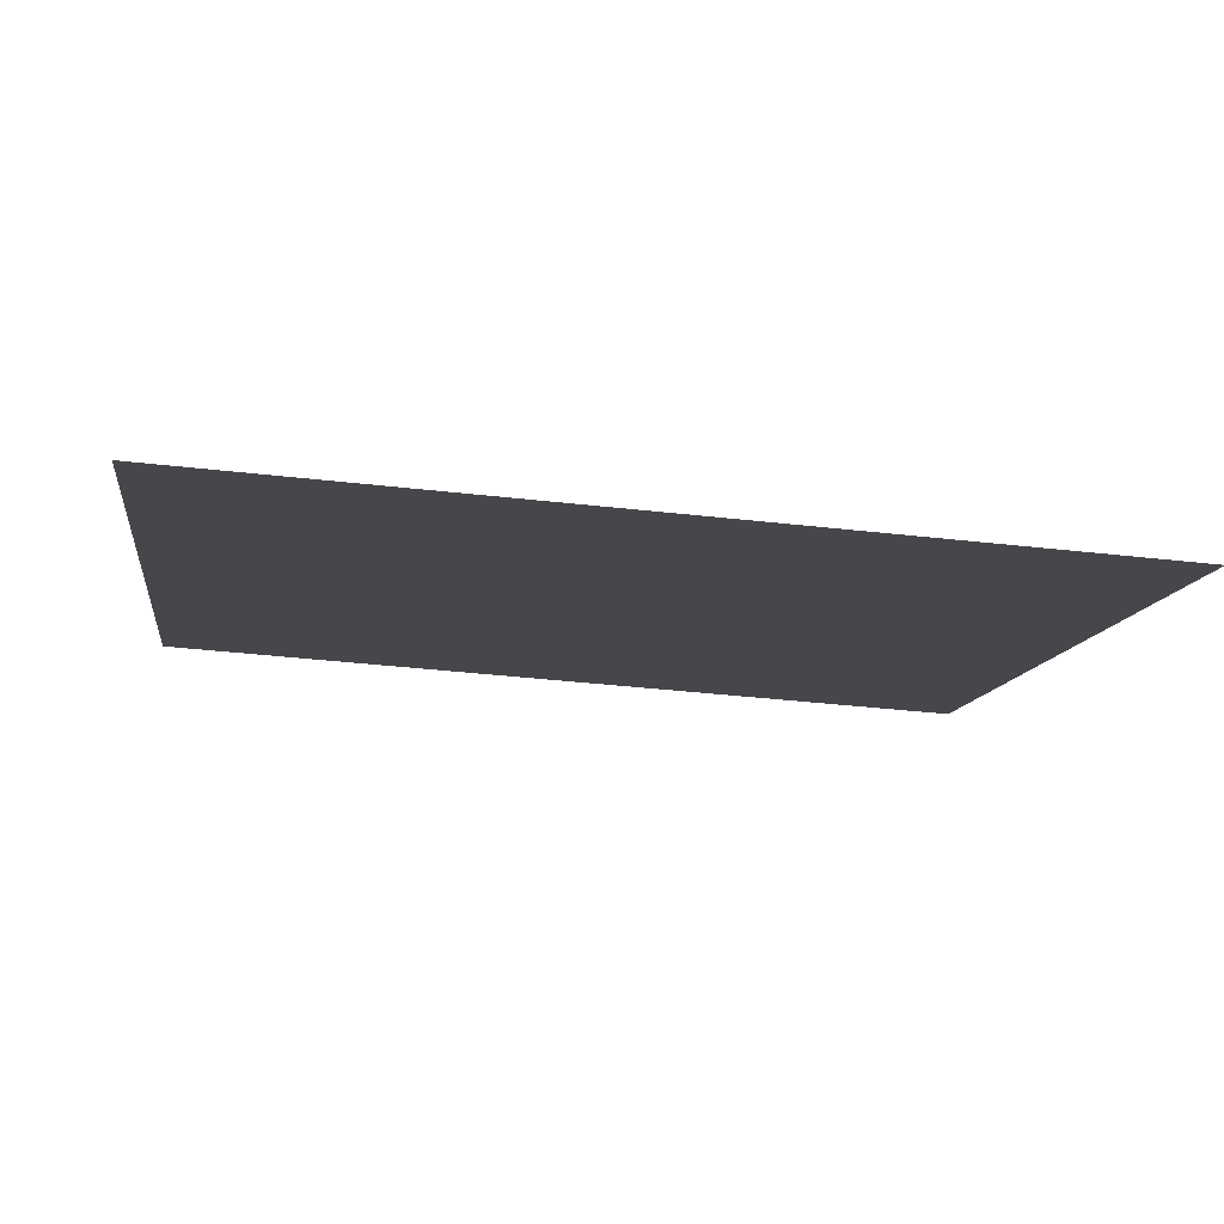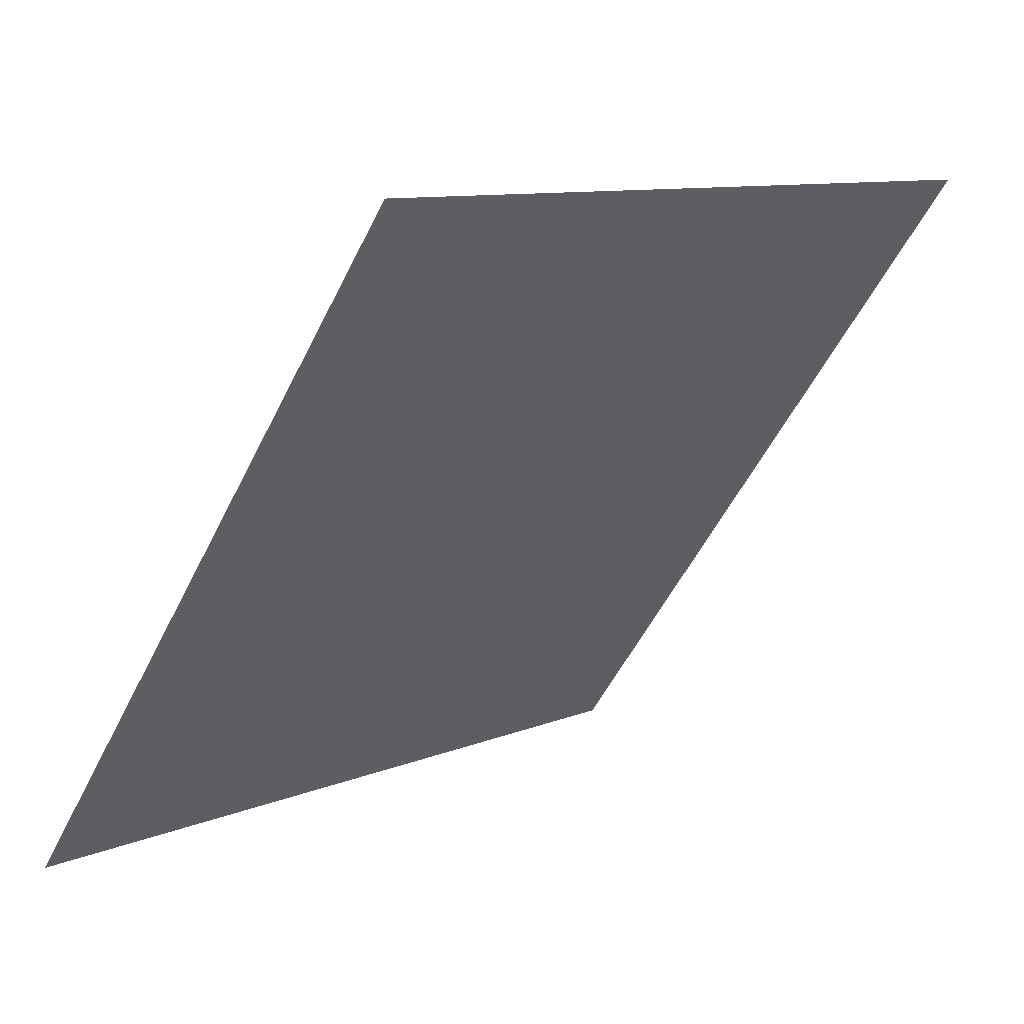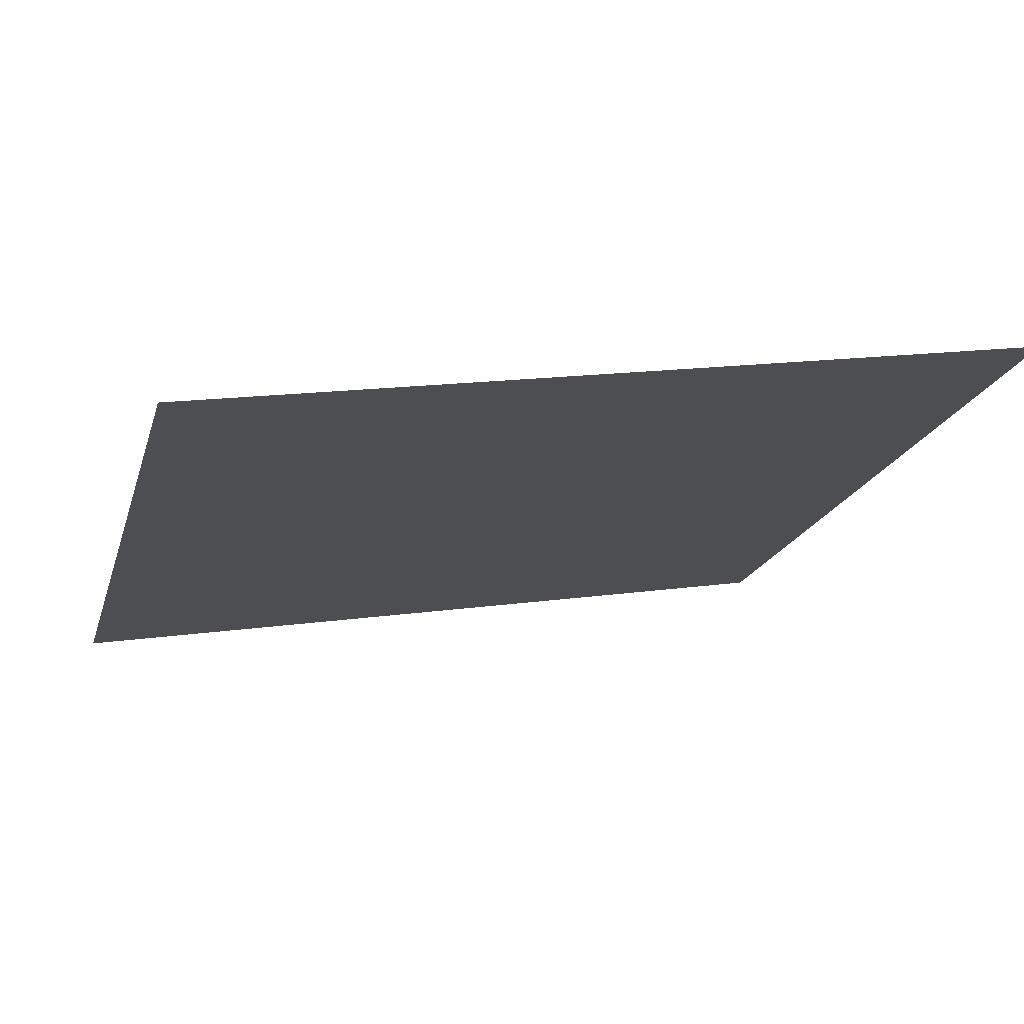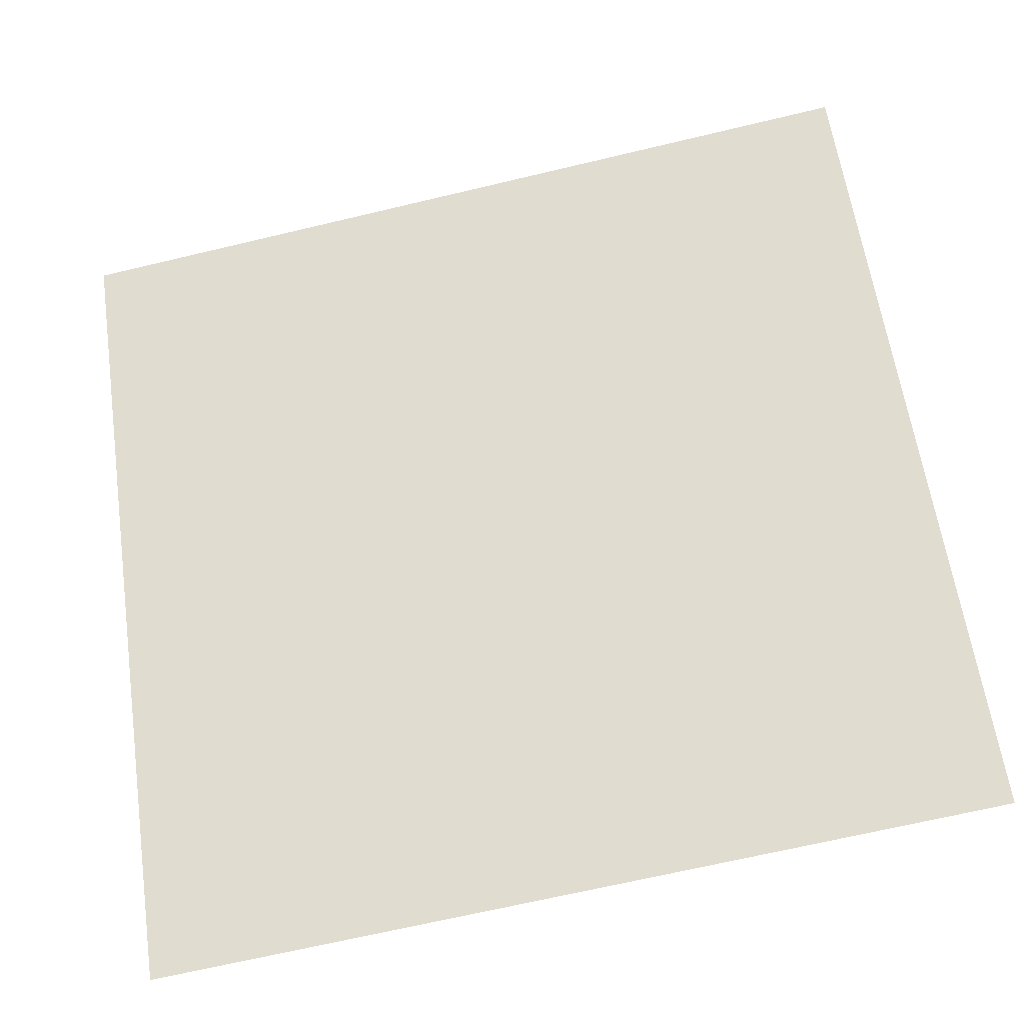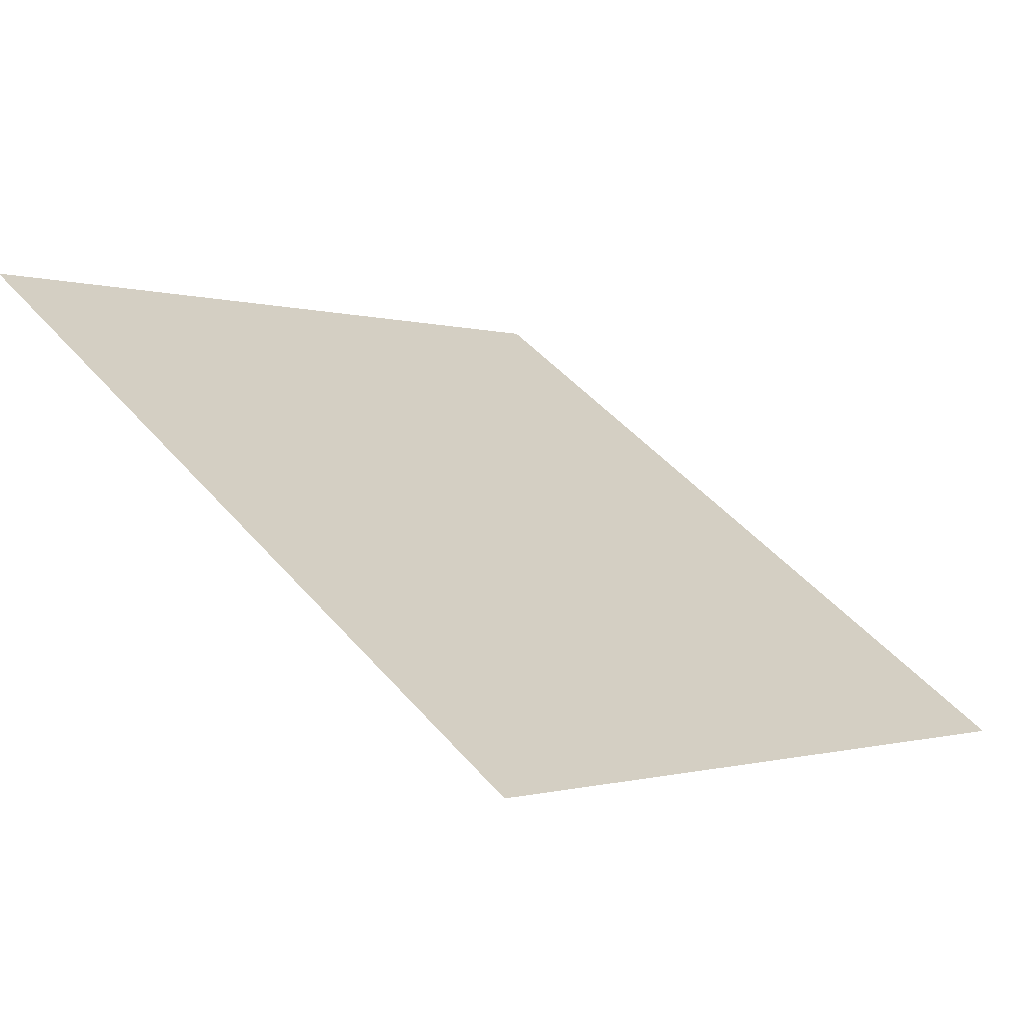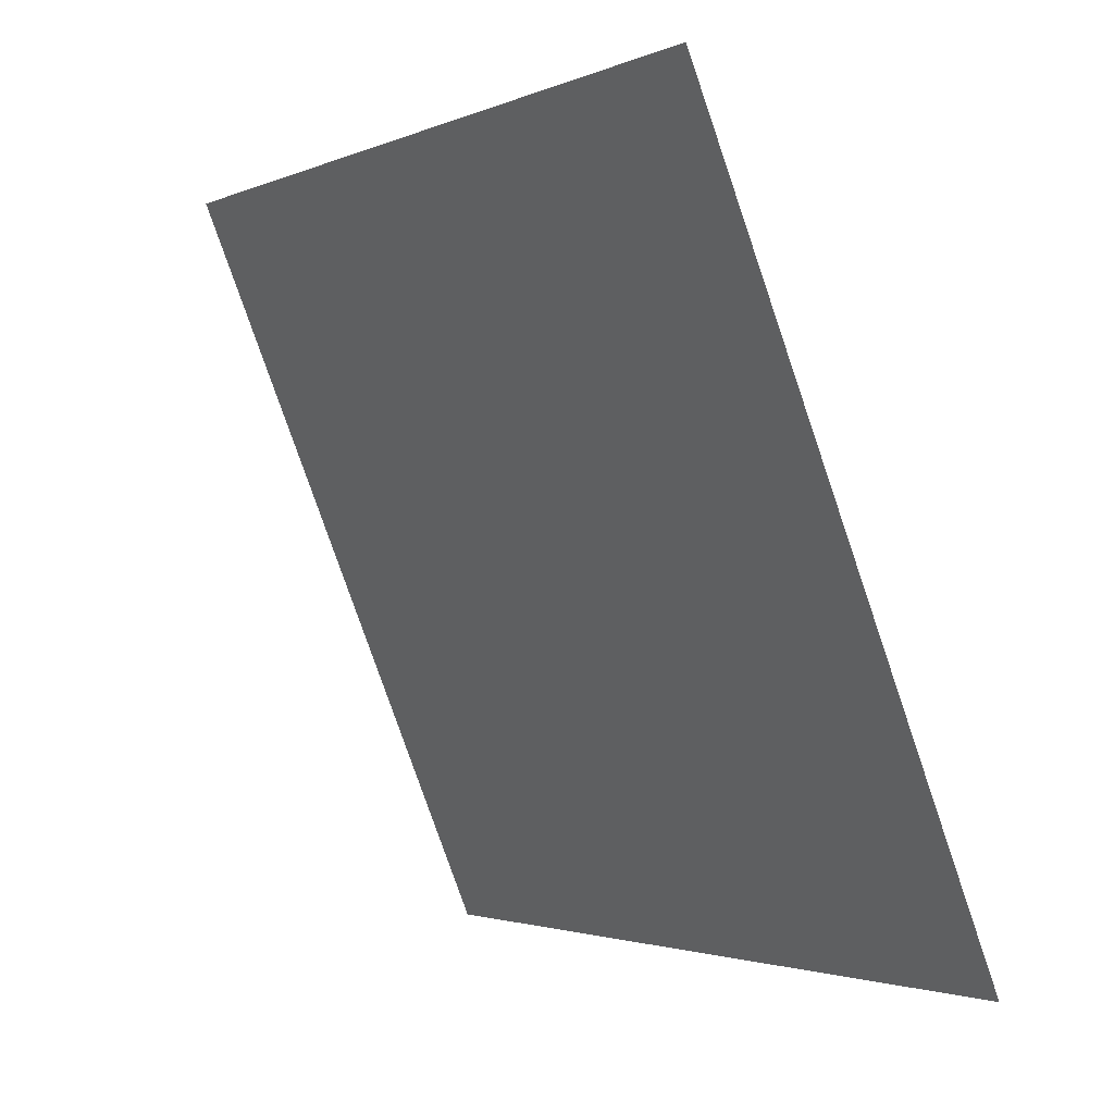
<metadata>
{"format":"obj","ext":"obj","renderer":"f3d","projection":"perspective","resolution":1024,"background":"white","views":[{"elev":-47.2,"azim":172.3,"up":"+Y"},{"elev":9.1,"azim":131.5,"up":"+Z"},{"elev":20.2,"azim":-16.4,"up":"+Y"},{"elev":-65.7,"azim":-168.0,"up":"+Z"},{"elev":-2.6,"azim":130.2,"up":"+Y"},{"elev":-78.3,"azim":-72.4,"up":"+Z"}]}
</metadata>
<code>
v -0.04638 0.9837 0.7704
v -0.05294 0.9838 0.7705
v -0.05282 0.9877 0.7757
v -0.04626 0.9876 0.7757
f 4 3 2 1

</code>
